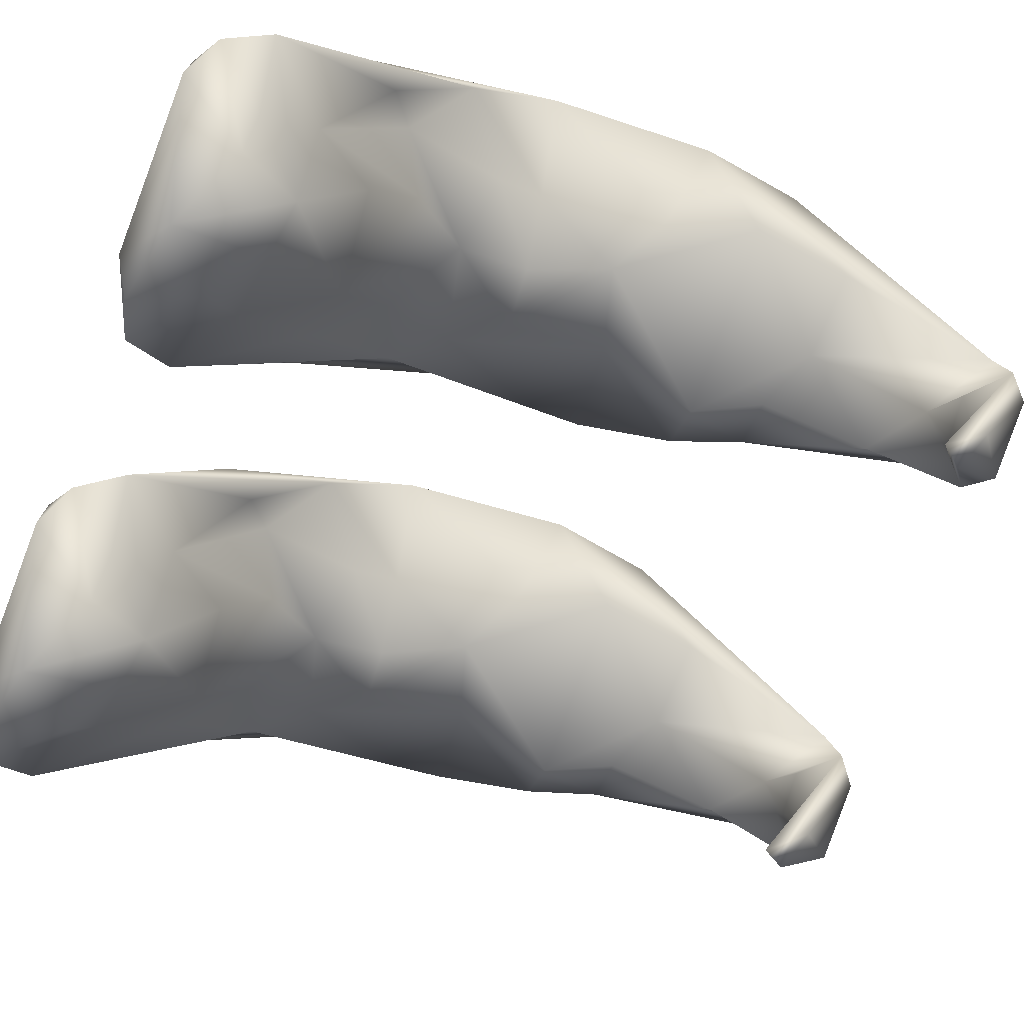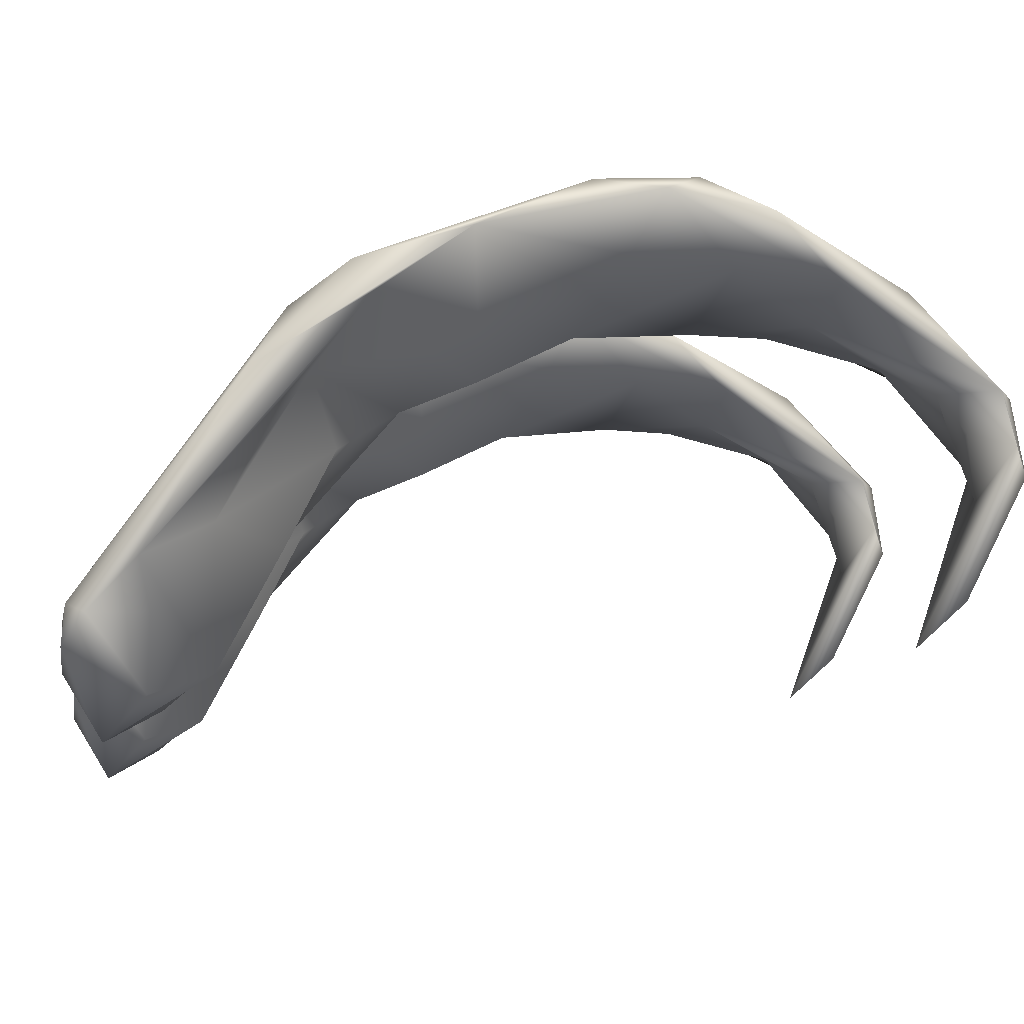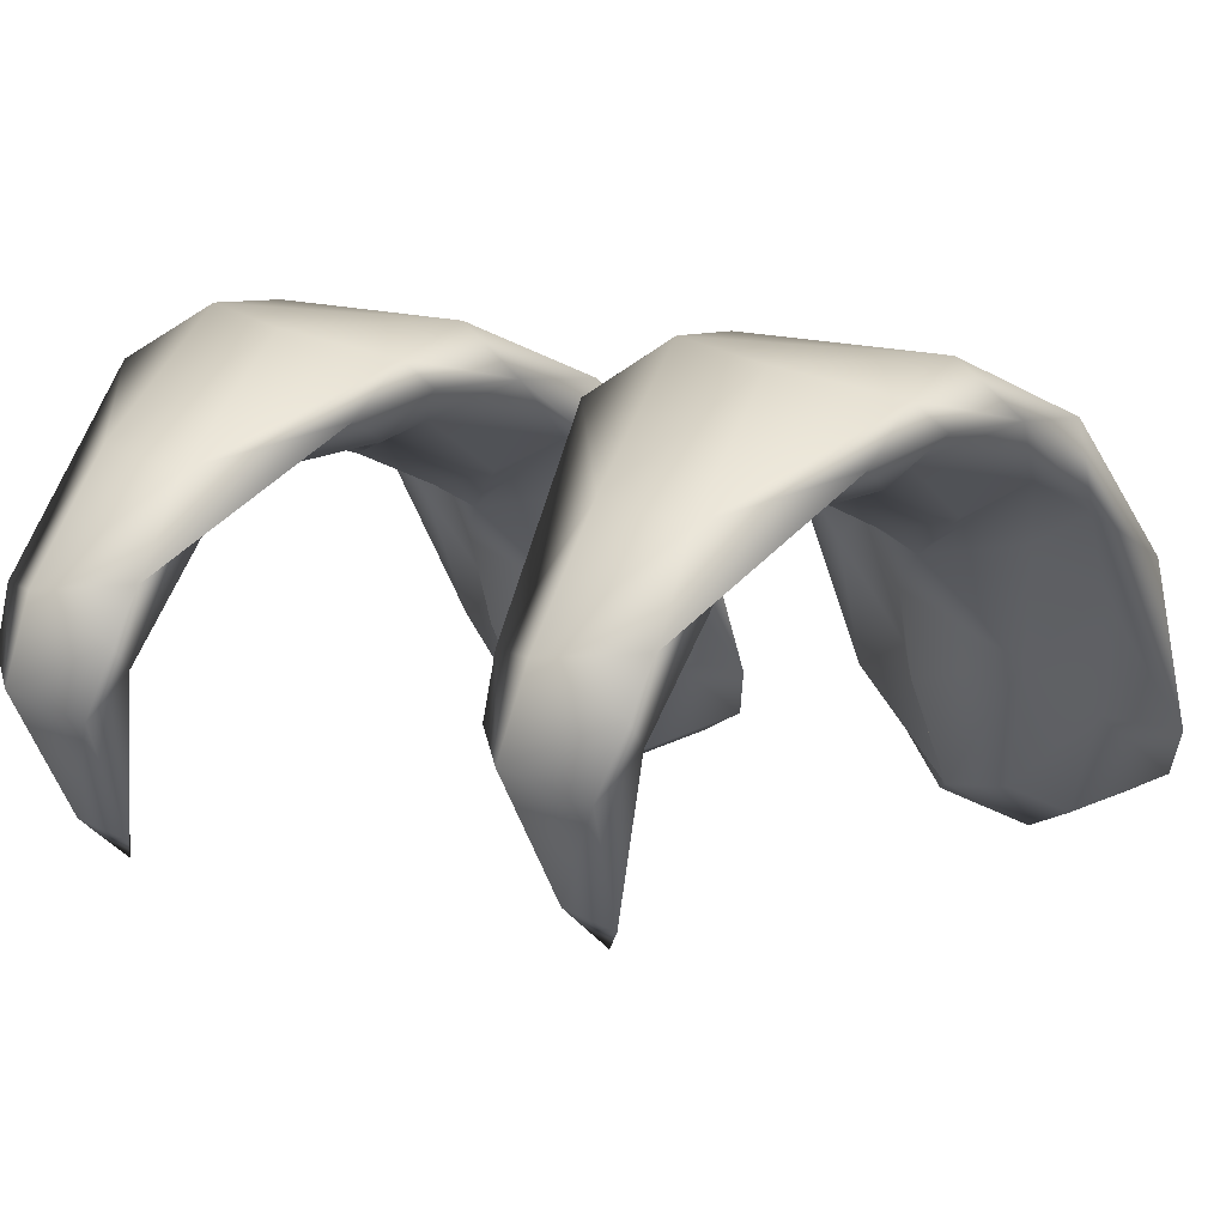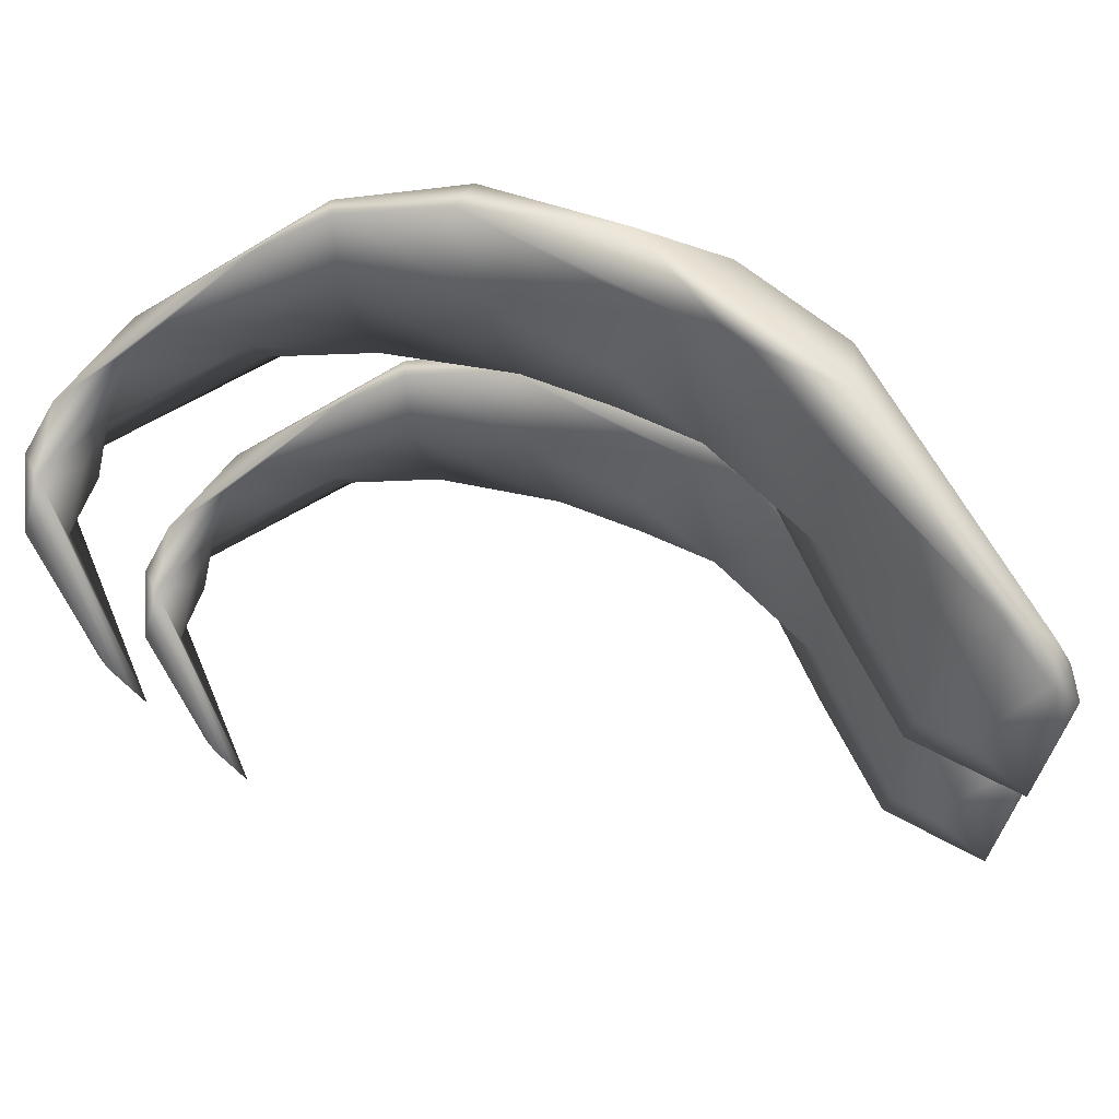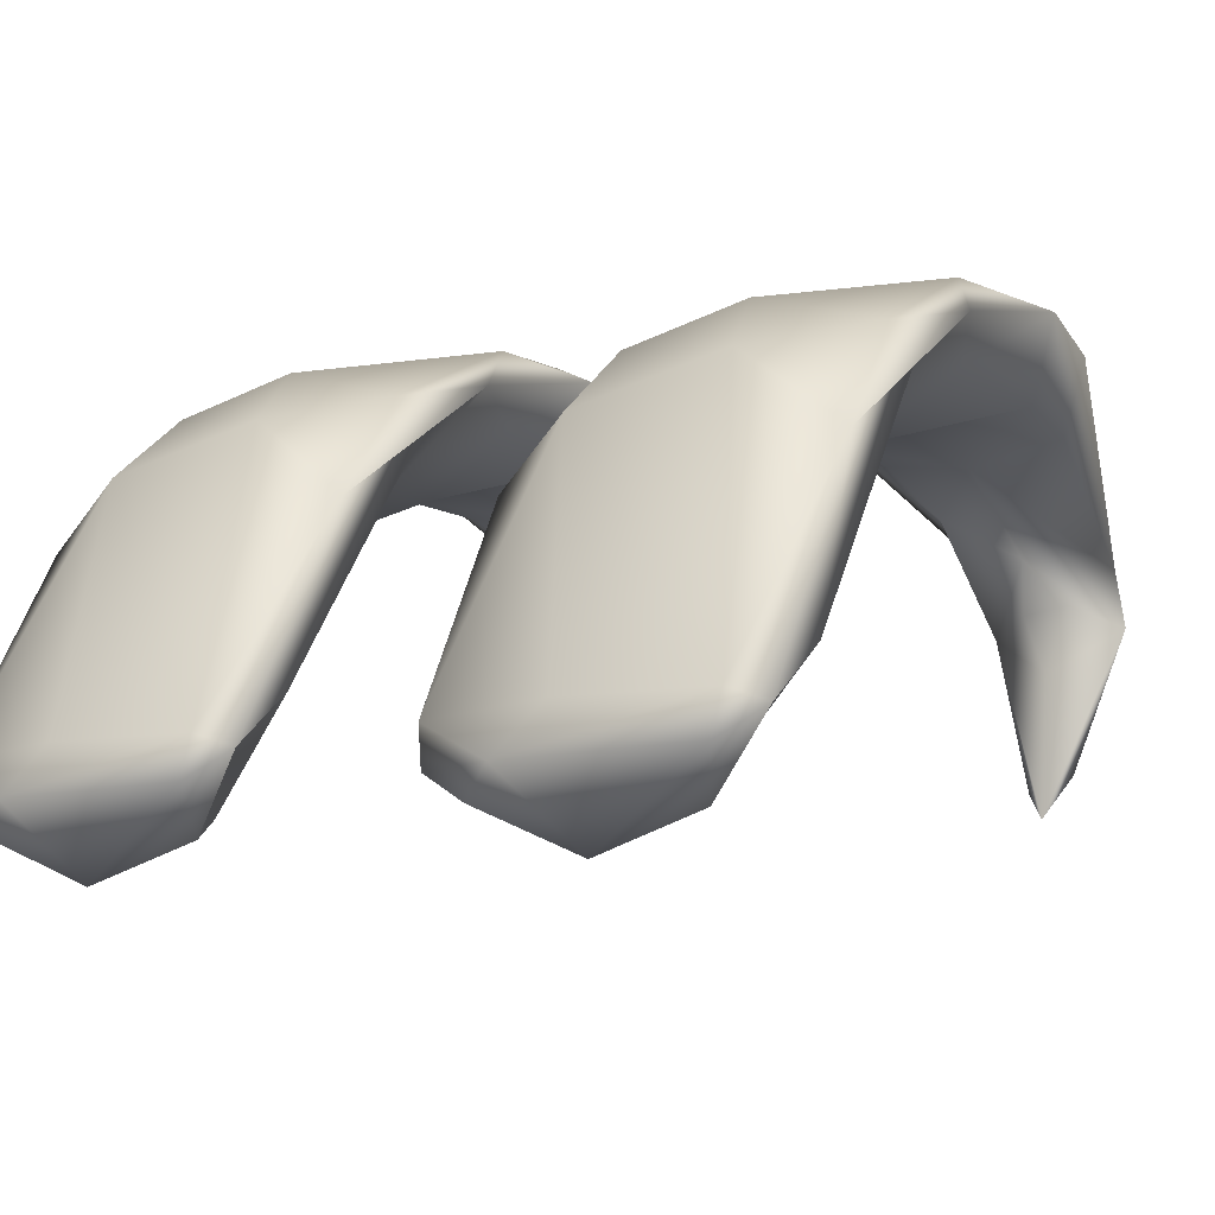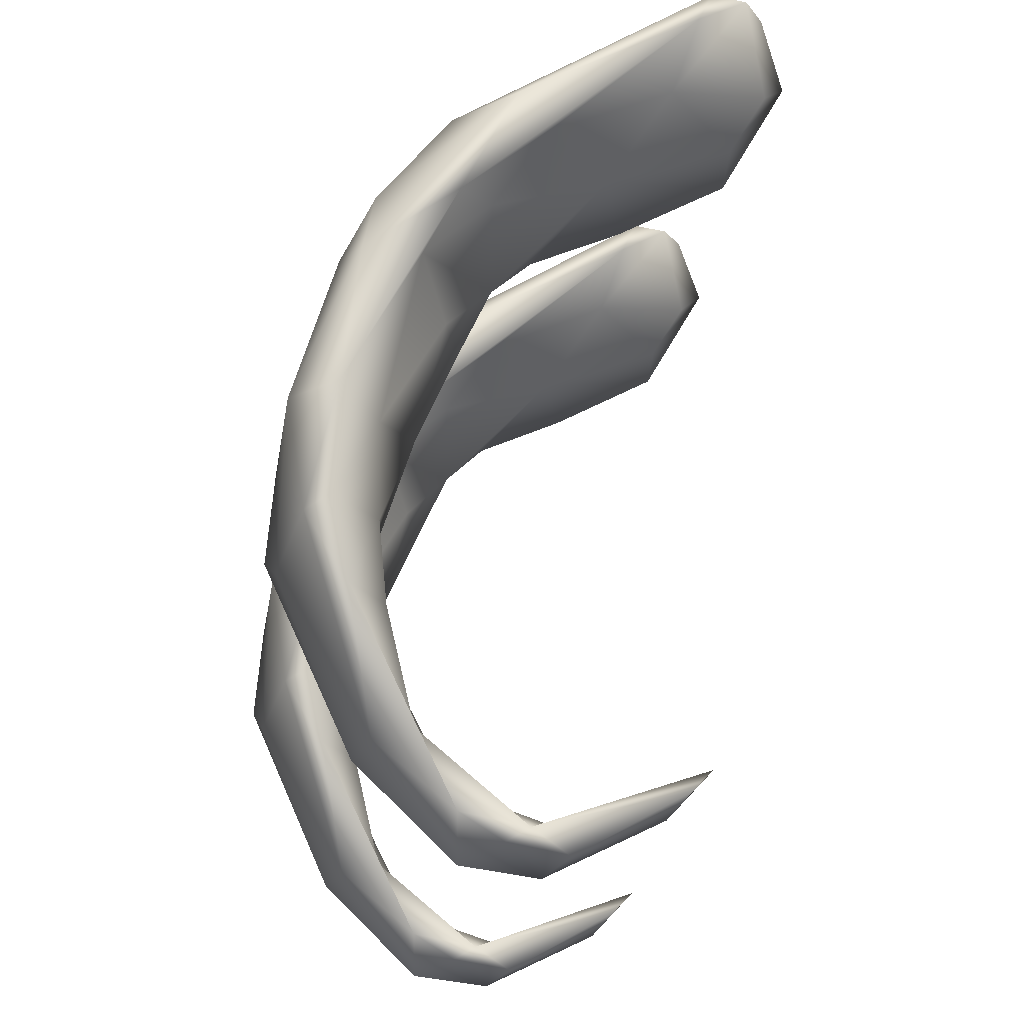
<metadata>
{"format":"obj","ext":"obj","renderer":"f3d","projection":"perspective","resolution":1024,"background":"white","views":[{"elev":-72.0,"azim":-110.3,"up":"+Z"},{"elev":-10.3,"azim":-98.6,"up":"+Z"},{"elev":12.6,"azim":30.0,"up":"+Z"},{"elev":-13.2,"azim":94.5,"up":"+Z"},{"elev":-10.3,"azim":-149.2,"up":"+Z"},{"elev":-24.0,"azim":82.9,"up":"+Y"}]}
</metadata>
<code>
v 8.826 -43.84 27.47
v 2.571 -47.55 32.69
v 3.398 -48.12 33.44
v 7.551 -49.04 33.31
v 4.658 -46.34 27.26
v 8.562 -57.31 37.35
v 6.027 -46.15 27.35
v 7.189 -58.8 35.48
v 2.303 -57.81 37
v 5.57 -59.42 35.37
v 3.571 -46.24 30.25
v 7.217 -61.5 34.85
v 7.128 -45.31 26.72
v 5.822 -62.76 32.75
v 8.222 -50.79 34.93
v 3.922 -50.58 34.12
v 3.515 -56.48 38.05
v 7.08 -43.16 27.48
v 8.041 -57.21 35.73
v 3.944 -44.96 26.73
v 4.398 -47.7 29.86
v 2.185 -46.77 33.19
v 2.142 -43.71 28.14
v 9.439 -44.86 28.75
v 6.757 -63.4 32.36
v 1.985 -51.36 36.3
v 5.48 -63.08 31.47
v 9.607 -54.77 36.73
v 7.012 -47.9 30.56
v 5.535 -62.13 28.7
v 3.751 -54.97 36.32
v 4.74 -62.69 32.87
v 4.192 -63.8 31.8
v 8.154 -47.25 34.32
v 5.679 -51.92 33.86
v 4.794 -63.72 33.69
v 3.48 -59.54 35.81
v 8.804 -43.71 28.31
v 9.217 -57.19 36.81
v 3.399 -44.98 28.35
v 7.248 -52.02 34.3
v 7.902 -45.86 29.12
v 2.193 -49.31 34.87
v 4.087 -51.71 34.97
v 3.727 -63.44 32.39
v 2.815 -43.31 28.4
v 1.806 -44.73 29.24
v 3.183 -57.13 35.93
v 5.927 -43.16 28.44
v 6.055 -63.81 31.41
v 8.976 -49.53 34.18
v 5.625 -62.31 33.92
v 6.633 -61.6 35.7
v 4.761 -61.48 36
v 2.462 -48.9 35.62
v 1.962 -55.4 37.28
v 8.28 -49.49 36
v 9.356 -51.39 36.33
v 8.495 -58.83 36.37
v 6.84 -63.14 33.9
v 4.568 -48.78 32.04
v 6.649 -63.71 32.89
v 5.714 -44.08 25.9
v 5.129 -53.94 34.78
v 4.989 -61.45 28.09
v 6.014 -57.73 37.83
v 4.943 -47.71 35.2
v 2.983 -43.25 27.55
v 3.835 -63.19 33.64
v 7.301 -54.56 35.73
v 5.586 -50.2 33.1
v 9.58 -47.31 32.94
v 5.601 -49.63 36.67
v 8.533 -47.6 32.15
v 3.412 -54.11 37.87
v 4.68 -62.54 29.11
v 7.801 -43.6 26.88
v 8.143 -54.53 37.76
o root
f 50 25 62
f 33 62 36
f 5 40 20
f 63 13 7
f 45 32 27
f 43 22 47
f 54 53 66
f 29 21 5
f 59 53 60
f 37 9 56
f 58 51 72
f 1 42 13
f 69 54 9
f 13 77 1
f 53 36 60
f 18 1 77
f 3 43 2
f 71 16 3
f 56 31 48
f 29 4 71
f 61 29 71
f 53 54 36
f 12 60 25
f 46 49 18
f 6 39 28
f 38 72 24
f 25 50 30
f 3 2 11
f 15 51 28
f 23 46 68
f 26 75 55
f 43 16 44
f 29 42 74
f 49 34 38
f 9 17 56
f 15 41 71
f 31 26 44
f 71 3 61
f 12 52 10
f 44 35 64
f 55 73 67
f 4 51 15
f 40 47 23
f 68 18 63
f 45 27 65
f 63 77 13
f 6 66 53
f 47 5 11
f 18 68 46
f 21 29 61
f 53 59 6
f 41 15 70
f 32 45 52
f 62 25 60
f 2 43 47
f 73 57 67
f 72 51 24
f 28 70 15
f 56 17 75
f 32 14 27
f 17 9 54
f 69 36 54
f 59 8 19
f 65 30 76
f 33 50 62
f 61 11 21
f 54 66 17
f 31 64 48
f 56 48 37
f 24 74 42
f 71 4 15
f 59 19 39
f 16 35 44
f 64 31 44
f 22 43 26
f 65 25 30
f 16 71 35
f 73 55 75
f 66 6 78
f 8 59 12
f 78 75 17
f 10 8 12
f 20 63 5
f 41 35 71
f 21 11 5
f 44 26 43
f 3 11 61
f 74 4 29
f 58 73 78
f 77 63 18
f 14 32 52
f 70 28 39
f 19 8 10
f 69 45 33
f 55 22 26
f 7 42 29
f 20 68 63
f 57 58 72
f 1 18 38
f 73 58 57
f 36 62 60
f 64 41 70
f 52 69 10
f 33 45 76
f 24 51 74
f 26 31 56
f 46 34 49
f 50 76 30
f 22 46 23
f 37 69 9
f 37 10 69
f 28 78 6
f 28 58 78
f 47 40 5
f 40 23 20
f 10 37 48
f 2 47 11
f 76 45 65
f 19 64 70
f 47 22 23
f 17 66 78
f 70 39 19
f 75 26 56
f 34 72 38
f 68 20 23
f 25 27 14
f 39 6 59
f 34 67 57
f 25 14 52
f 38 24 1
f 42 7 13
f 69 33 36
f 34 46 67
f 52 12 25
f 74 51 4
f 69 52 45
f 12 59 60
f 35 41 64
f 65 27 25
f 48 19 10
f 51 58 28
f 24 42 1
f 55 67 22
f 16 43 3
f 49 38 18
f 5 7 29
f 76 50 33
f 48 64 19
f 5 63 7
f 72 34 57
f 75 78 73
f 22 67 46
v -1.668 -43.84 27.47
v -7.924 -47.55 32.69
v -7.096 -48.12 33.44
v -2.943 -49.04 33.31
v -5.836 -46.34 27.26
v -1.933 -57.31 37.35
v -4.467 -46.15 27.35
v -3.306 -58.8 35.48
v -8.191 -57.81 37
v -4.924 -59.42 35.37
v -6.923 -46.24 30.25
v -3.278 -61.5 34.85
v -3.366 -45.31 26.72
v -4.672 -62.76 32.75
v -2.272 -50.79 34.93
v -6.573 -50.58 34.12
v -6.979 -56.48 38.05
v -3.415 -43.16 27.48
v -2.453 -57.21 35.73
v -6.551 -44.96 26.73
v -6.096 -47.7 29.86
v -8.31 -46.77 33.19
v -8.353 -43.71 28.14
v -1.056 -44.86 28.75
v -3.737 -63.4 32.36
v -8.509 -51.36 36.3
v -5.015 -63.08 31.47
v -0.887 -54.77 36.73
v -3.482 -47.9 30.56
v -4.959 -62.13 28.7
v -6.743 -54.97 36.32
v -5.754 -62.69 32.87
v -6.303 -63.8 31.8
v -2.34 -47.25 34.32
v -4.815 -51.92 33.86
v -5.701 -63.72 33.69
v -7.014 -59.54 35.81
v -1.69 -43.71 28.31
v -1.277 -57.19 36.81
v -7.095 -44.98 28.35
v -3.247 -52.02 34.3
v -2.592 -45.86 29.12
v -8.301 -49.31 34.87
v -6.408 -51.71 34.97
v -6.768 -63.44 32.39
v -7.68 -43.31 28.4
v -8.688 -44.73 29.24
v -7.311 -57.13 35.93
v -4.567 -43.16 28.44
v -4.44 -63.81 31.41
v -1.519 -49.53 34.18
v -4.869 -62.31 33.92
v -3.862 -61.6 35.7
v -5.733 -61.48 36
v -8.032 -48.9 35.62
v -8.532 -55.4 37.28
v -2.214 -49.49 36
v -1.138 -51.39 36.33
v -1.999 -58.83 36.37
v -3.654 -63.14 33.9
v -5.927 -48.78 32.04
v -3.845 -63.71 32.89
v -4.78 -44.08 25.9
v -5.365 -53.94 34.78
v -5.506 -61.45 28.09
v -4.481 -57.73 37.83
v -5.551 -47.71 35.2
v -7.512 -43.25 27.55
v -6.66 -63.19 33.64
v -3.194 -54.56 35.73
v -4.908 -50.2 33.1
v -0.9144 -47.31 32.94
v -4.893 -49.63 36.67
v -1.962 -47.6 32.15
v -7.083 -54.11 37.87
v -5.814 -62.54 29.11
v -2.693 -43.6 26.88
v -2.352 -54.53 37.76
o root_1
f 128 103 140
f 111 140 114
f 83 118 98
f 141 91 85
f 123 110 105
f 121 100 125
f 132 131 144
f 107 99 83
f 137 131 138
f 115 87 134
f 136 129 150
f 79 120 91
f 147 132 87
f 91 155 79
f 131 114 138
f 96 79 155
f 81 121 80
f 149 94 81
f 134 109 126
f 107 82 149
f 139 107 149
f 131 132 114
f 90 138 103
f 124 127 96
f 84 117 106
f 116 150 102
f 103 128 108
f 81 80 89
f 93 129 106
f 101 124 146
f 104 153 133
f 121 94 122
f 107 120 152
f 127 112 116
f 87 95 134
f 93 119 149
f 109 104 122
f 149 81 139
f 90 130 88
f 122 113 142
f 133 151 145
f 82 129 93
f 118 125 101
f 146 96 141
f 123 105 143
f 141 155 91
f 84 144 131
f 125 83 89
f 96 146 124
f 99 107 139
f 131 137 84
f 119 93 148
f 110 123 130
f 140 103 138
f 80 121 125
f 151 135 145
f 150 129 102
f 106 148 93
f 134 95 153
f 110 92 105
f 95 87 132
f 147 114 132
f 137 86 97
f 143 108 154
f 111 128 140
f 139 89 99
f 132 144 95
f 109 142 126
f 134 126 115
f 102 152 120
f 149 82 93
f 137 97 117
f 94 113 122
f 142 109 122
f 100 121 104
f 143 103 108
f 94 149 113
f 151 133 153
f 144 84 156
f 86 137 90
f 156 153 95
f 88 86 90
f 98 141 83
f 119 113 149
f 99 89 83
f 122 104 121
f 81 89 139
f 152 82 107
f 136 151 156
f 155 141 96
f 92 110 130
f 148 106 117
f 97 86 88
f 147 123 111
f 133 100 104
f 85 120 107
f 98 146 141
f 135 136 150
f 79 96 116
f 151 136 135
f 114 140 138
f 142 119 148
f 130 147 88
f 111 123 154
f 102 129 152
f 104 109 134
f 124 112 127
f 128 154 108
f 100 124 101
f 115 147 87
f 115 88 147
f 106 156 84
f 106 136 156
f 125 118 83
f 118 101 98
f 88 115 126
f 80 125 89
f 154 123 143
f 97 142 148
f 125 100 101
f 95 144 156
f 148 117 97
f 153 104 134
f 112 150 116
f 146 98 101
f 103 105 92
f 117 84 137
f 112 145 135
f 103 92 130
f 116 102 79
f 120 85 91
f 147 111 114
f 112 124 145
f 130 90 103
f 152 129 82
f 147 130 123
f 90 137 138
f 113 119 142
f 143 105 103
f 126 97 88
f 129 136 106
f 102 120 79
f 133 145 100
f 94 121 81
f 127 116 96
f 83 85 107
f 154 128 111
f 126 142 97
f 83 141 85
f 150 112 135
f 153 156 151
f 100 145 124

</code>
